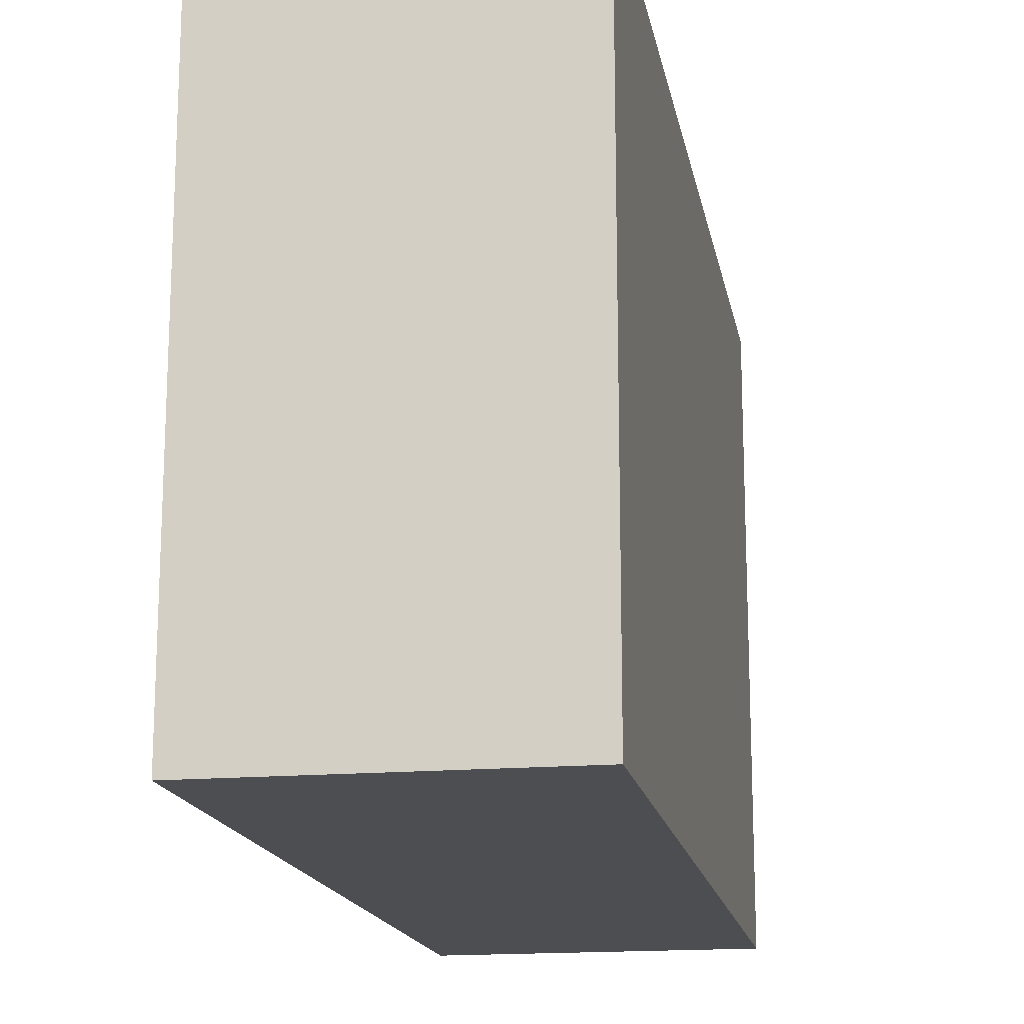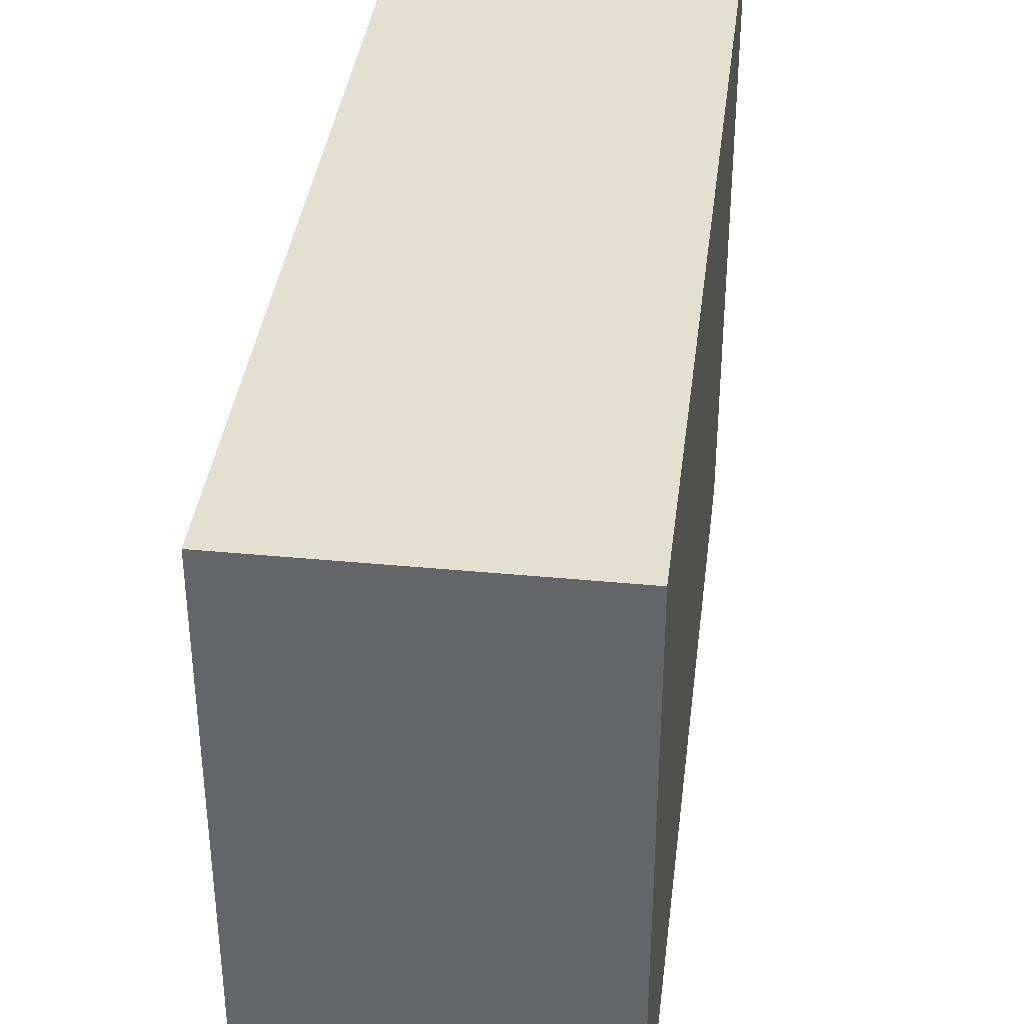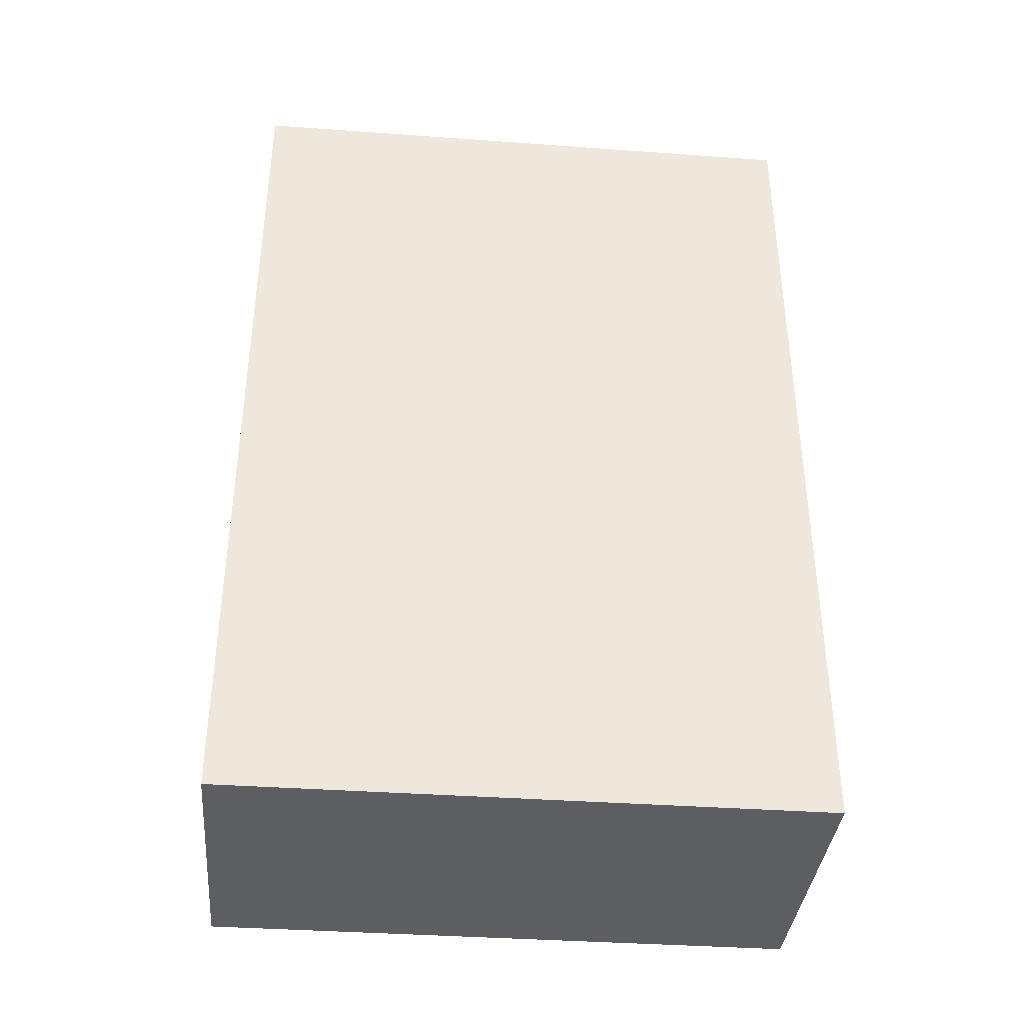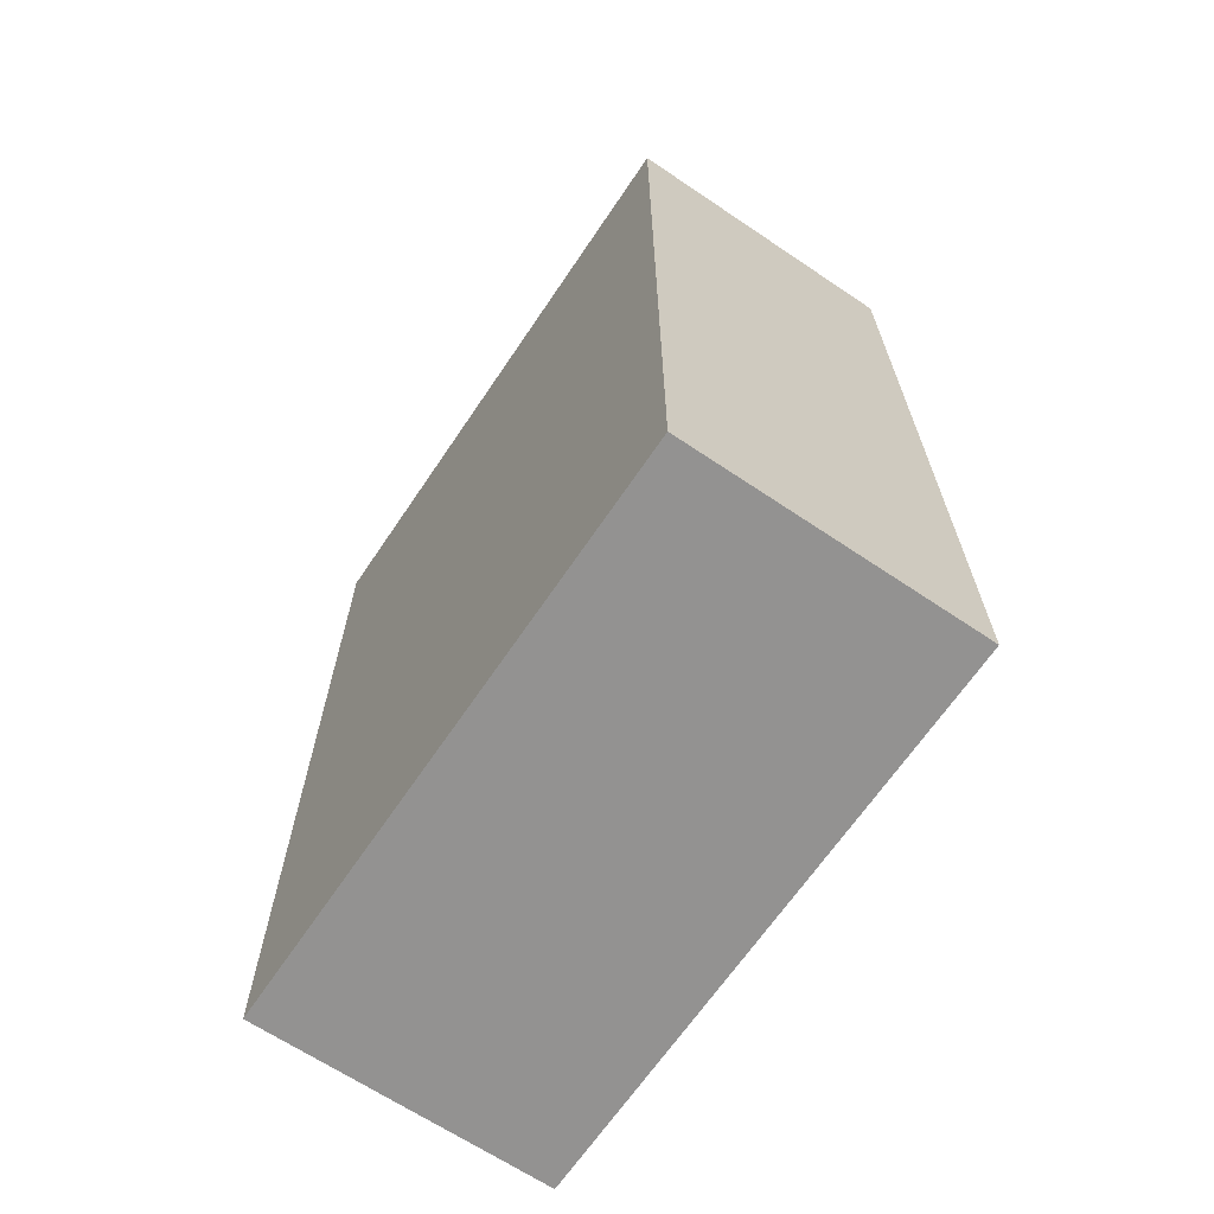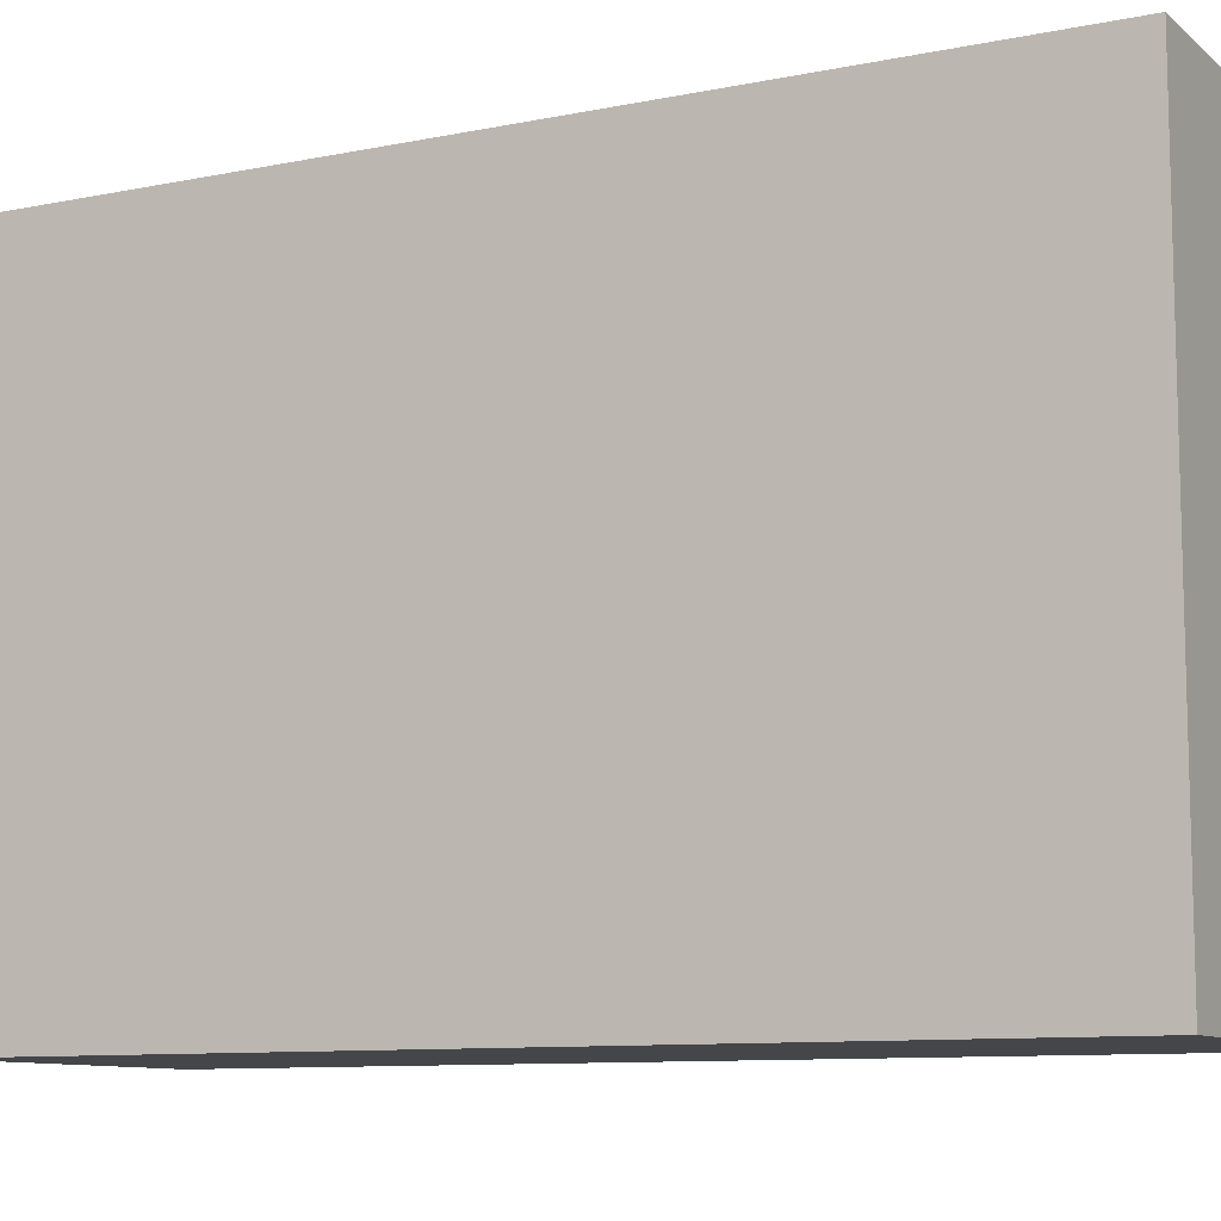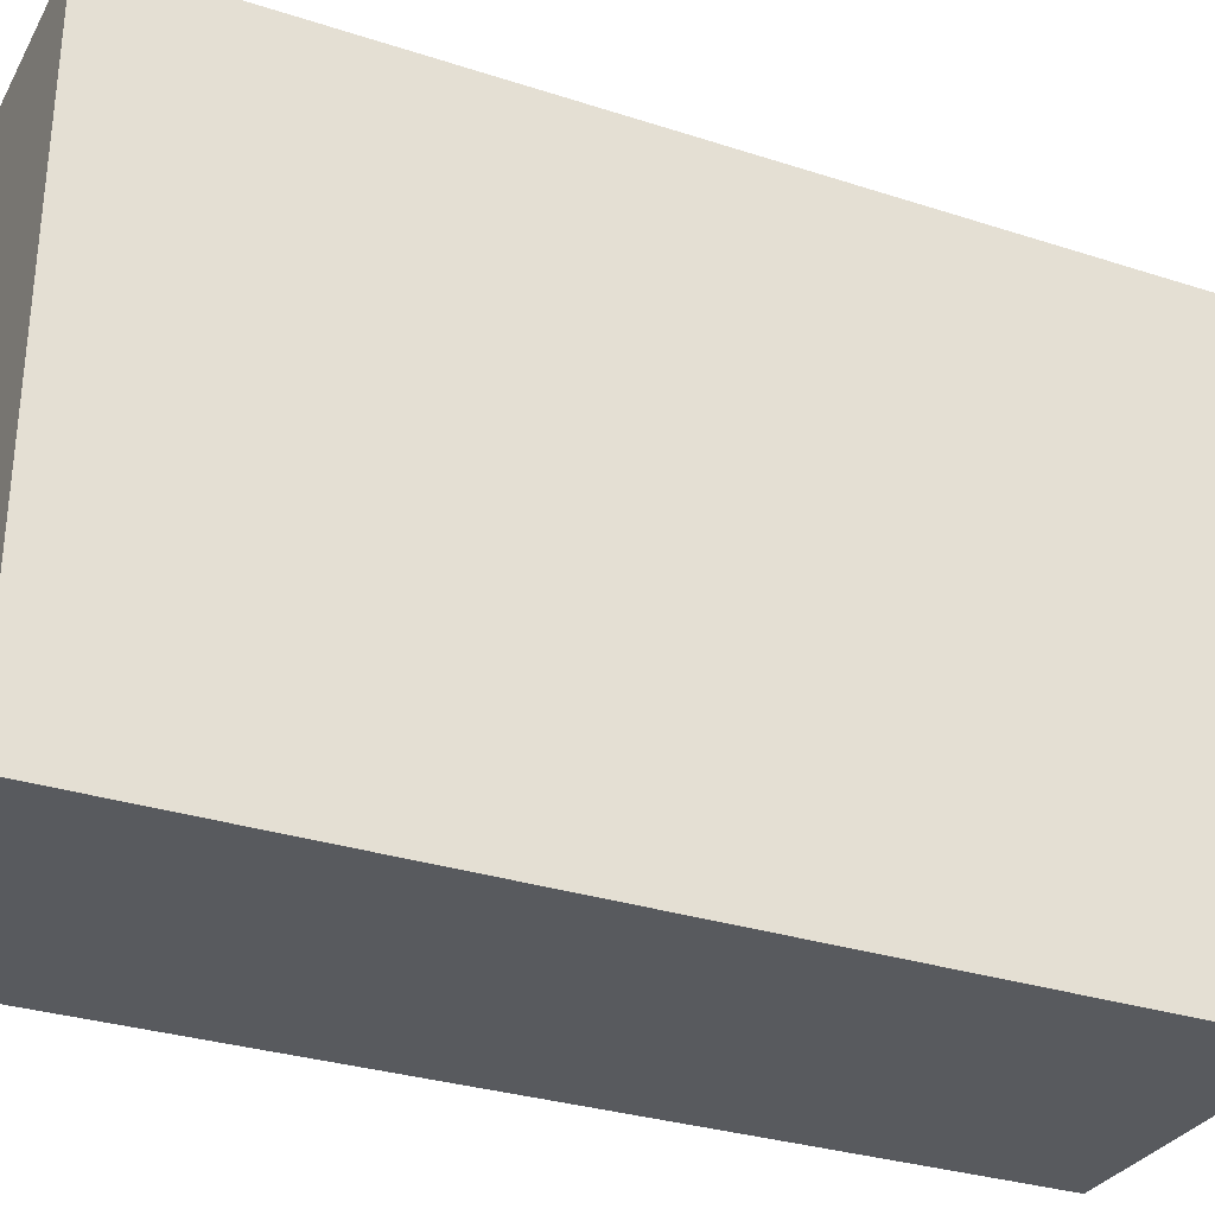
<metadata>
{"format":"obj","ext":"obj","renderer":"f3d","projection":"perspective","resolution":1024,"background":"white","views":[{"elev":-16.5,"azim":10.2,"up":"+Z"},{"elev":37.5,"azim":-173.0,"up":"+Z"},{"elev":-37.5,"azim":-95.3,"up":"+Y"},{"elev":-66.5,"azim":-34.0,"up":"+Y"},{"elev":-9.8,"azim":-62.2,"up":"+Z"},{"elev":-30.9,"azim":65.1,"up":"+Z"}]}
</metadata>
<code>
o
v -0.1 -0.3 0.1
v -0.1 -0.3 -0.1
v -0.1 -0.2 0.1
v -0.1 -0.2 -0.1
v -0.1 0 0.1
v -0.1 0 -0.1
v 0 -0.3 0.1
v 0 -0.3 -0.1
v 0 -0.2 0.1
v 0 -0.2 -0.1
v 0 0 0.1
v 0 0 -0.1
v -0.1 -0.3 0.1
v -0.1 -0.2 0.1
v -0.1 0 0.1
v 0 -0.3 0.1
v 0 -0.2 0.1
v 0 0 0.1
v -0.1 -0.3 -0.1
v -0.1 -0.2 -0.1
v -0.1 0 -0.1
v 0 -0.3 -0.1
v 0 -0.2 -0.1
v 0 0 -0.1
v -0.1 -0.3 0.1
v 0 -0.3 0.1
v -0.1 -0.3 -0.1
v 0 -0.3 -0.1
v -0.1 0 0.1
v 0 0 0.1
v -0.1 0 -0.1
v 0 0 -0.1
f 3 2 1
f 4 2 3
f 5 4 3
f 6 4 5
f 7 8 9
f 9 8 10
f 9 10 11
f 11 10 12
f 16 14 13
f 17 15 14
f 17 14 16
f 18 15 17
f 19 20 22
f 20 21 23
f 22 20 23
f 23 21 24
f 27 26 25
f 28 26 27
f 29 30 31
f 31 30 32

</code>
